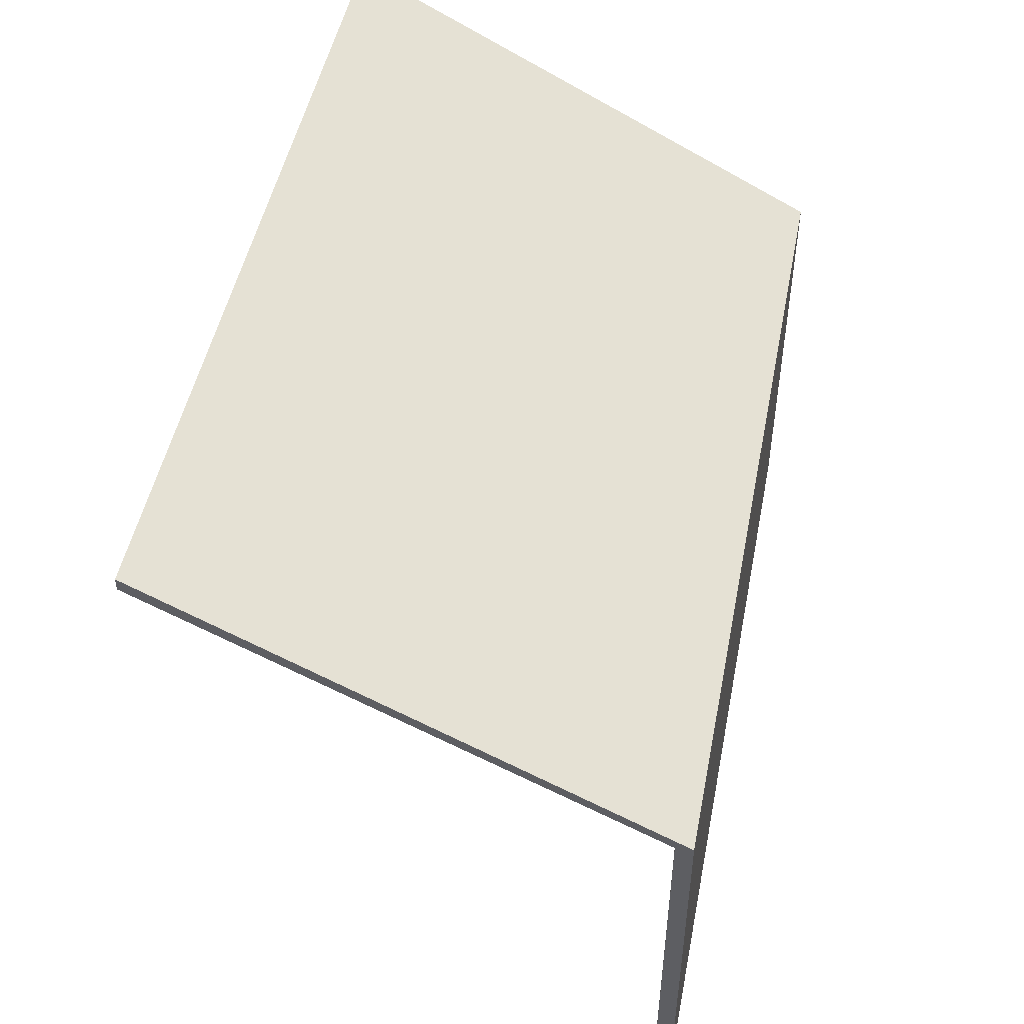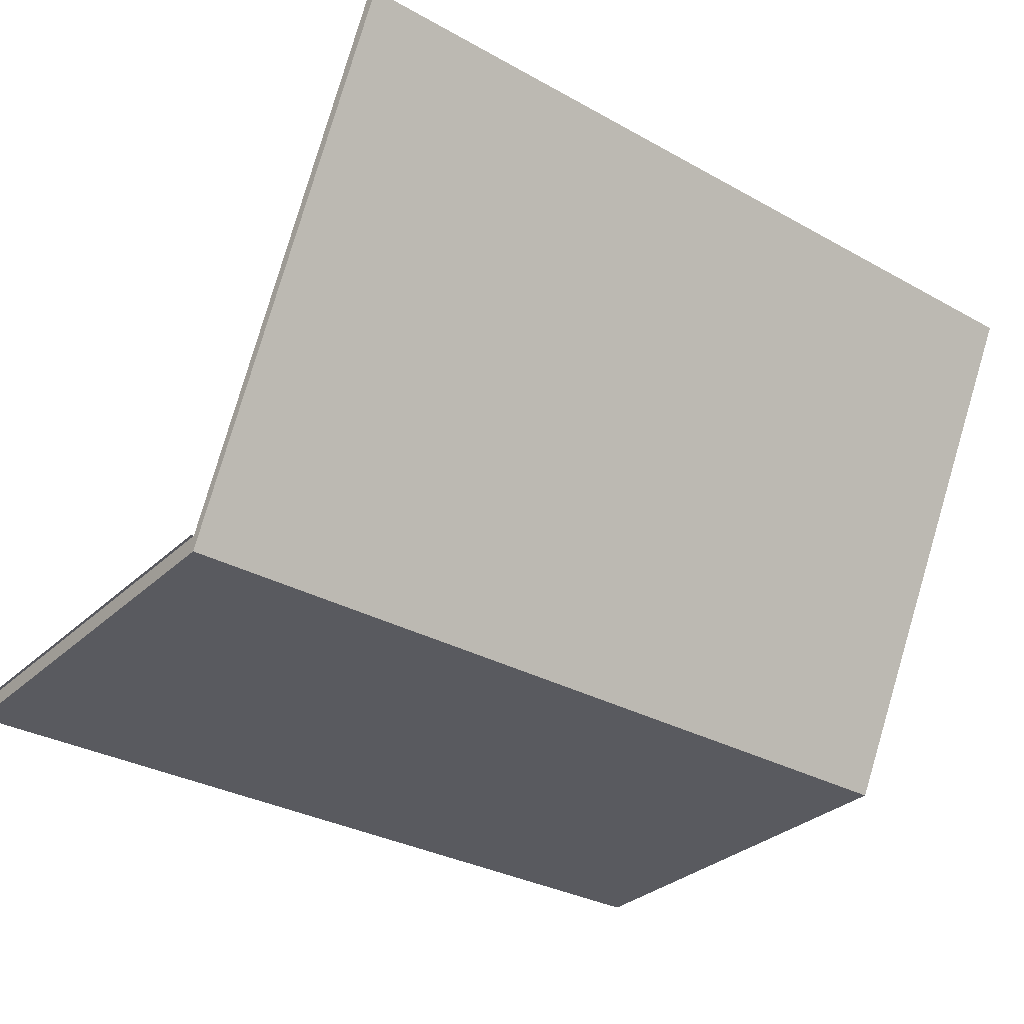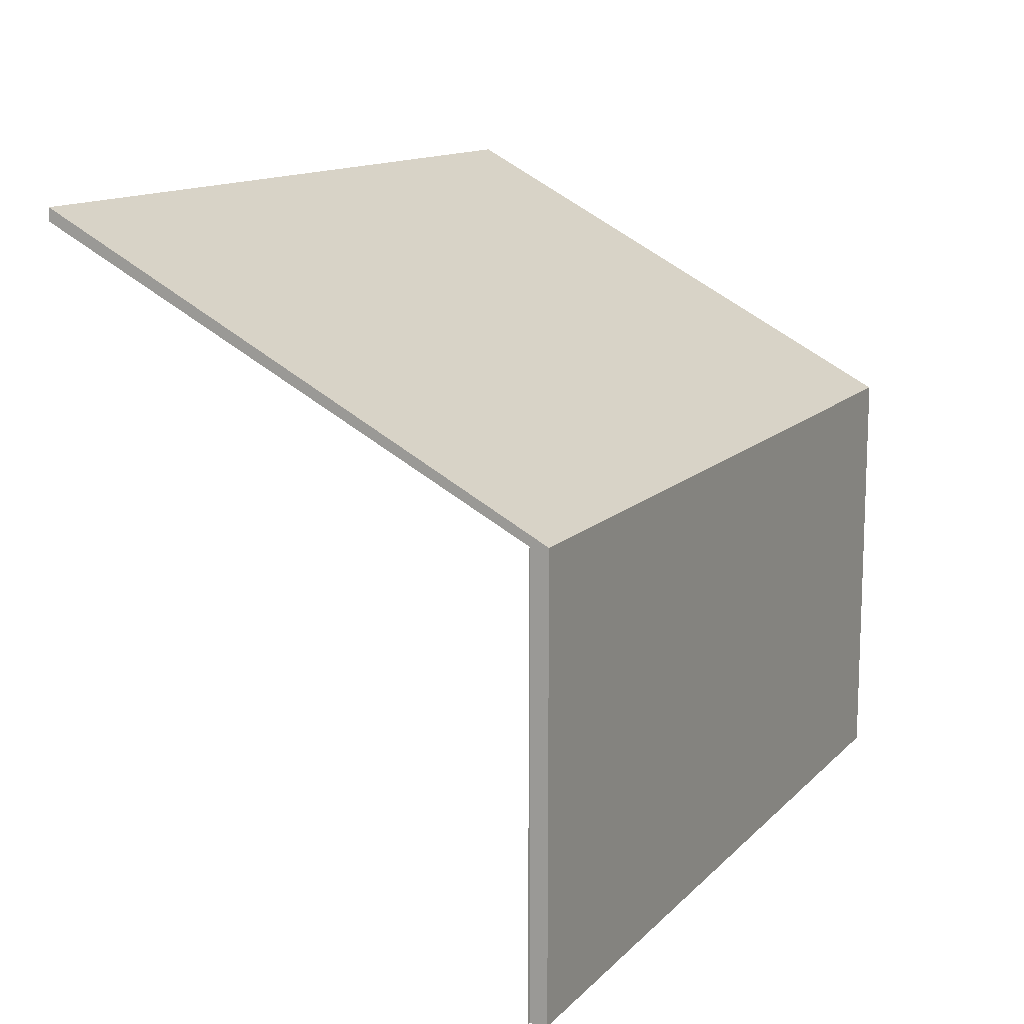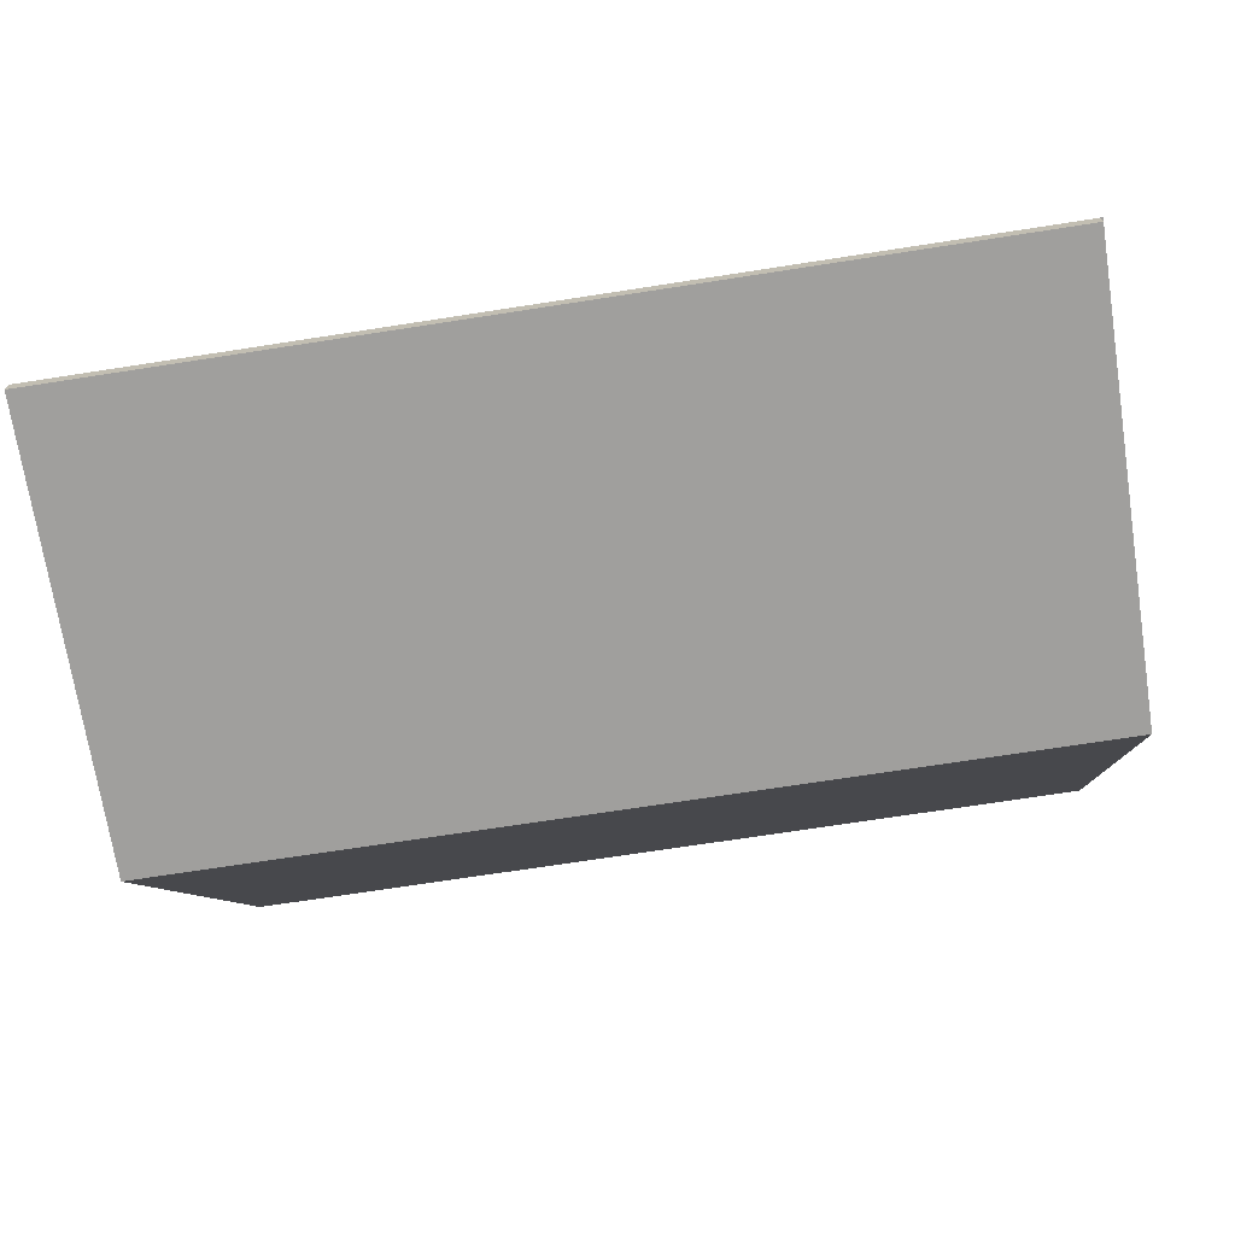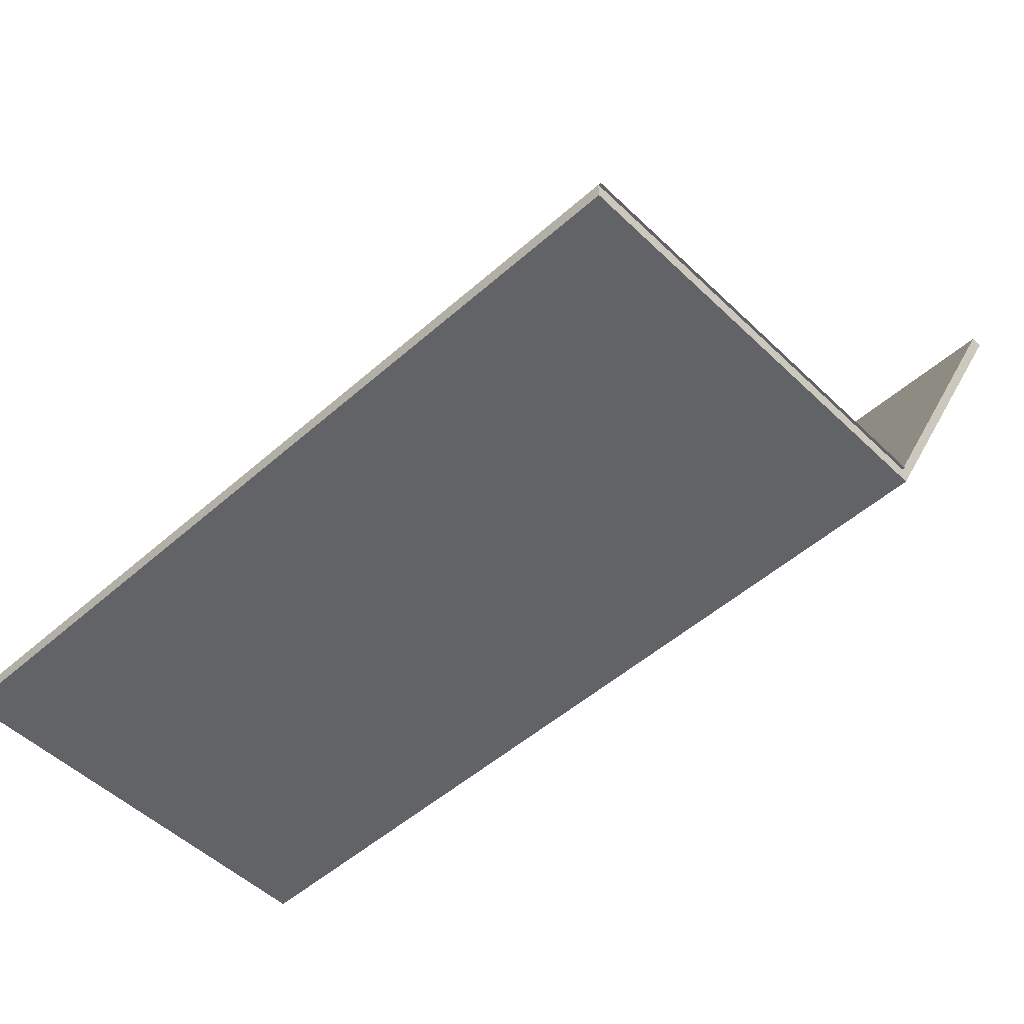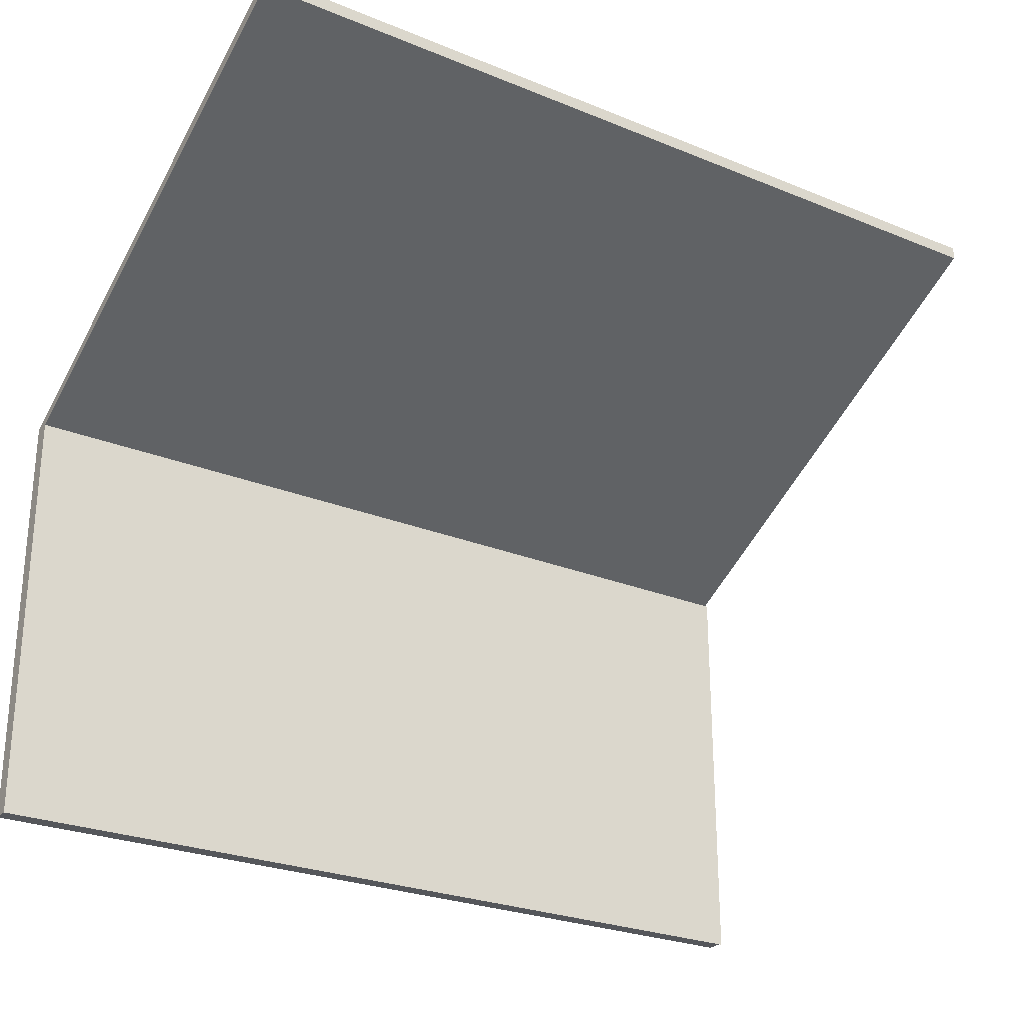
<metadata>
{"format":"obj","ext":"obj","renderer":"f3d","projection":"perspective","resolution":1024,"background":"white","views":[{"elev":48.7,"azim":-78.9,"up":"+Z"},{"elev":-31.9,"azim":-37.9,"up":"+Y"},{"elev":13.0,"azim":-63.6,"up":"+Z"},{"elev":-71.3,"azim":-171.2,"up":"+Y"},{"elev":-51.0,"azim":-136.2,"up":"+Y"},{"elev":-26.5,"azim":147.4,"up":"+Z"}]}
</metadata>
<code>
v 0.436 -0.1207 -0.3127
v -0.2773 -0.1207 0.03977
v -0.2773 -0.1207 -0.3127
v 0.436 -0.1207 0.03977
v -0.2773 -0.1066 0.03864
v -0.2773 -0.1066 -0.3127
v 0.436 -0.1066 0.03864
v 0.436 -0.1066 0.0471
v -0.2773 -0.1066 0.0471
v 0.436 -0.1066 -0.3127
v -0.2773 0.2885 0.2427
v 0.436 0.2885 0.2427
v 0.436 0.2885 0.2534
v -0.2773 0.2885 0.2534
v -0.2796 -0.1066 -0.3127
v -0.2796 -0.1066 0.03864
v -0.2756 -0.1066 0.03864
v -0.2756 0.2885 0.2427
g mesh1_mesh1-geometry
f 1 2 3
f 2 1 4
f 2 5 3
f 6 1 3
f 7 4 1
f 8 2 4
f 9 5 2
f 3 5 6
f 1 6 10
f 7 8 4
f 7 1 10
f 2 8 9
f 9 11 5
f 12 8 7
f 9 8 13
f 11 9 14
f 8 12 13
f 9 13 14
f 13 11 14
f 11 13 12
g mesh1_mesh1-geometry
f 3 2 1
f 4 1 2
f 3 5 2
f 3 1 6
f 1 4 7
f 4 2 8
f 2 5 9
f 6 5 3
f 10 6 1
f 4 8 7
f 10 1 7
f 9 8 2
f 5 11 9
f 8 5 9
f 9 5 8
f 5 10 6
f 6 10 5
f 7 8 12
f 5 8 7
f 7 8 5
f 10 5 7
f 7 5 10
f 13 8 9
f 14 9 11
f 11 7 5
f 5 7 11
f 13 12 8
f 7 11 12
f 12 11 7
f 14 13 9
f 14 11 13
f 12 13 11
g mesh1_mesh1-geometry
f 10 15 7
f 10 7 15
f 16 7 15
f 16 15 7
g mesh1_mesh1-geometry
f 7 17 12
f 7 12 17
f 18 12 17
f 18 17 12
g mesh2_mesh2-geometry
l 6 5
l 5 7
g mesh3_mesh3-geometry
l 12 11

</code>
